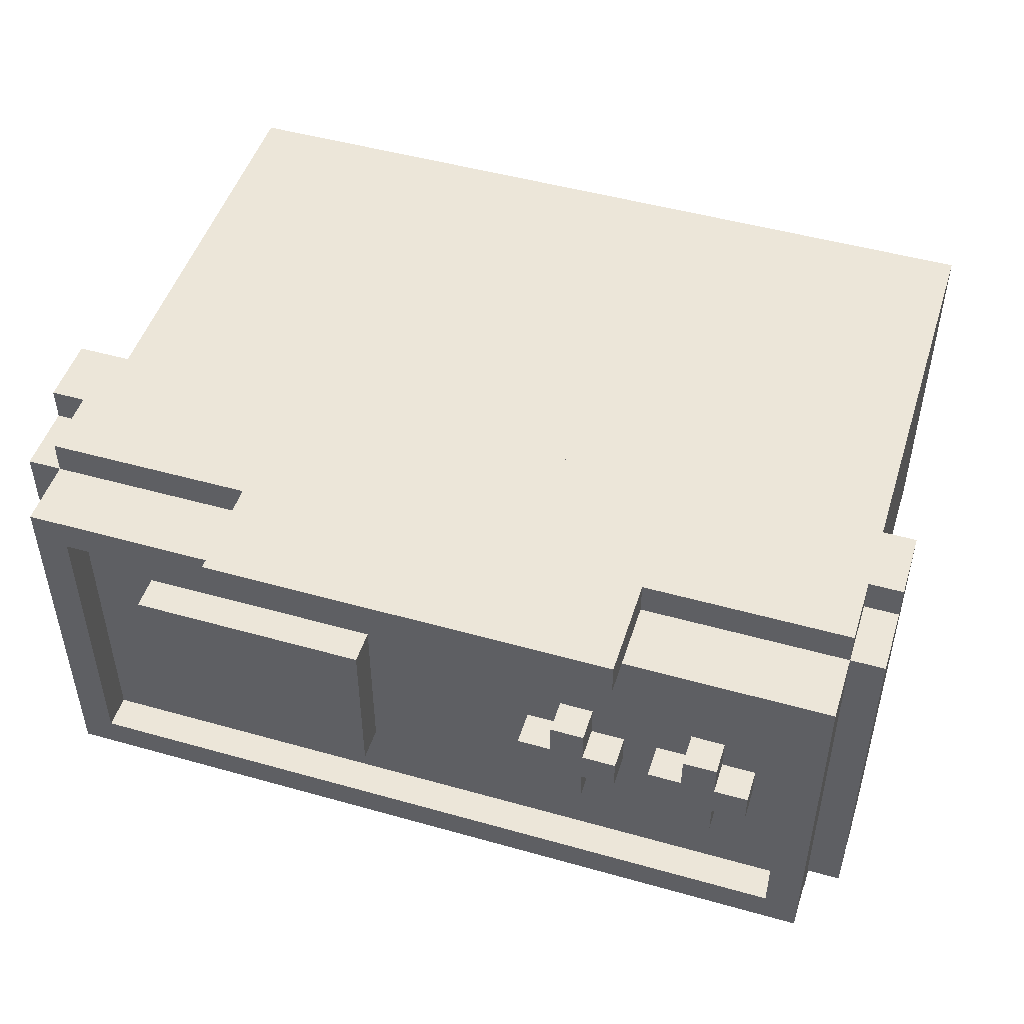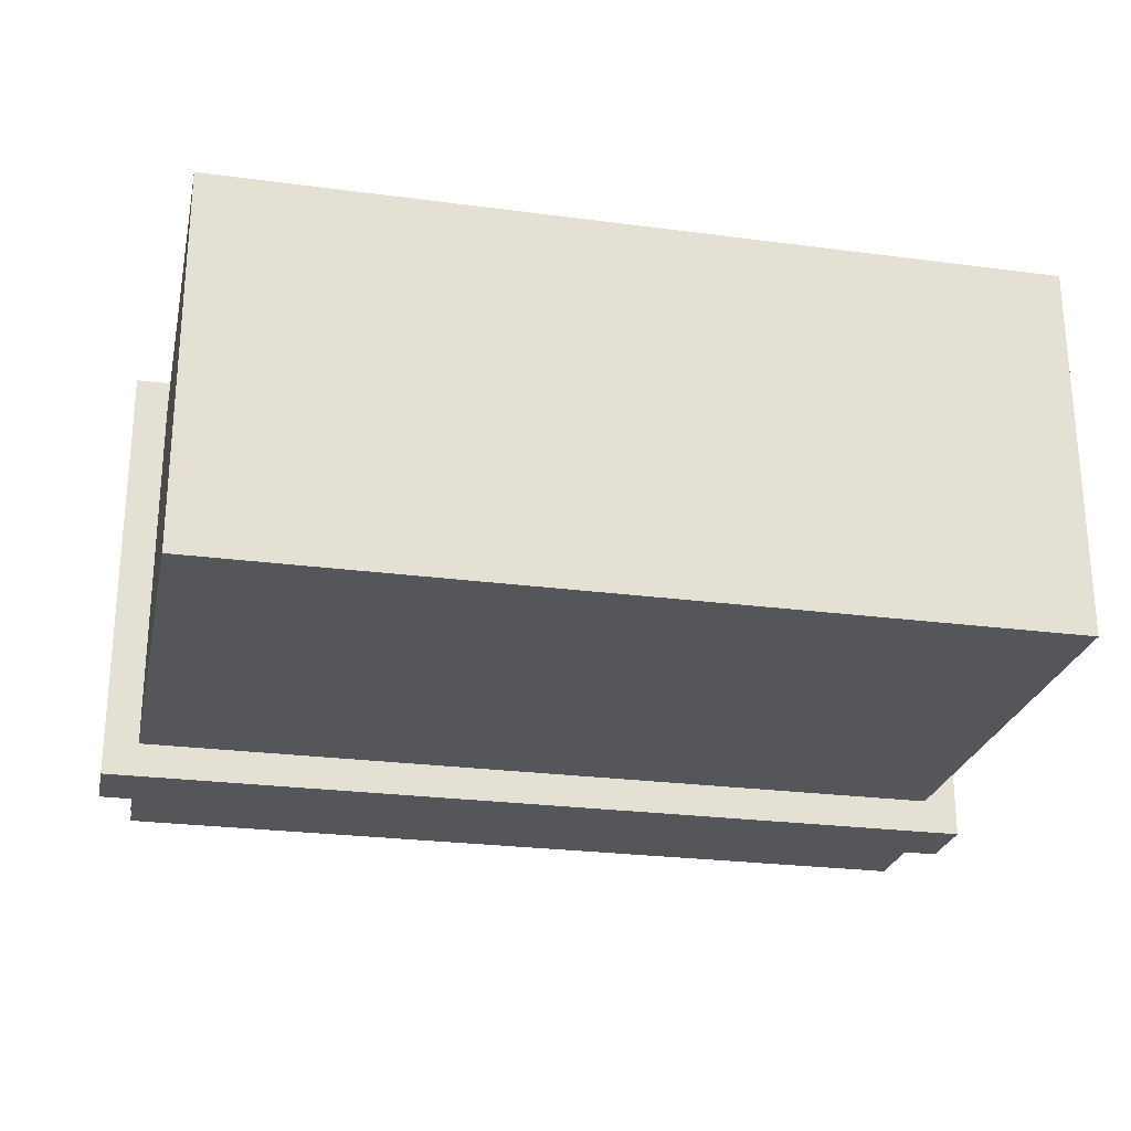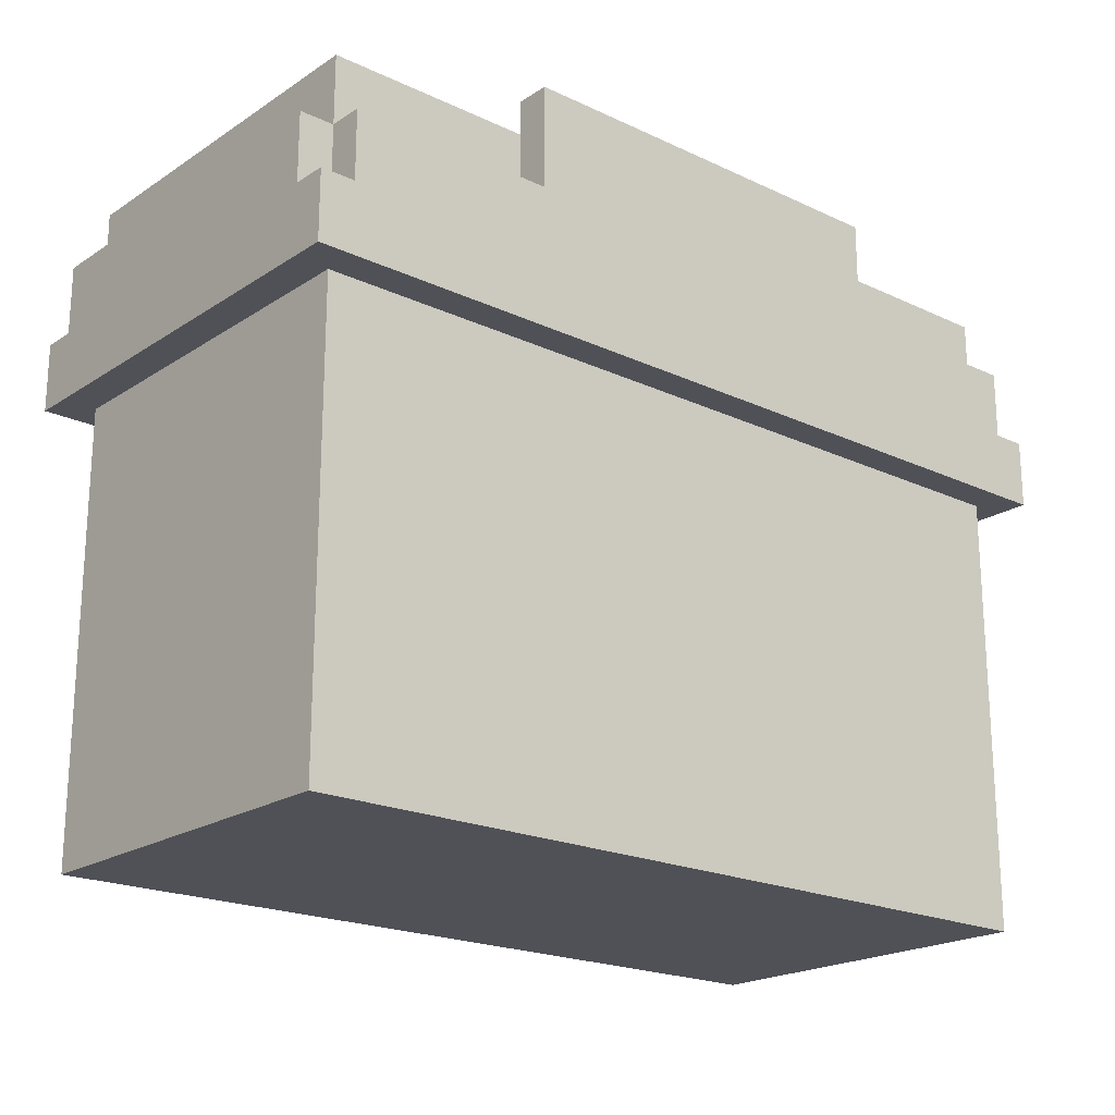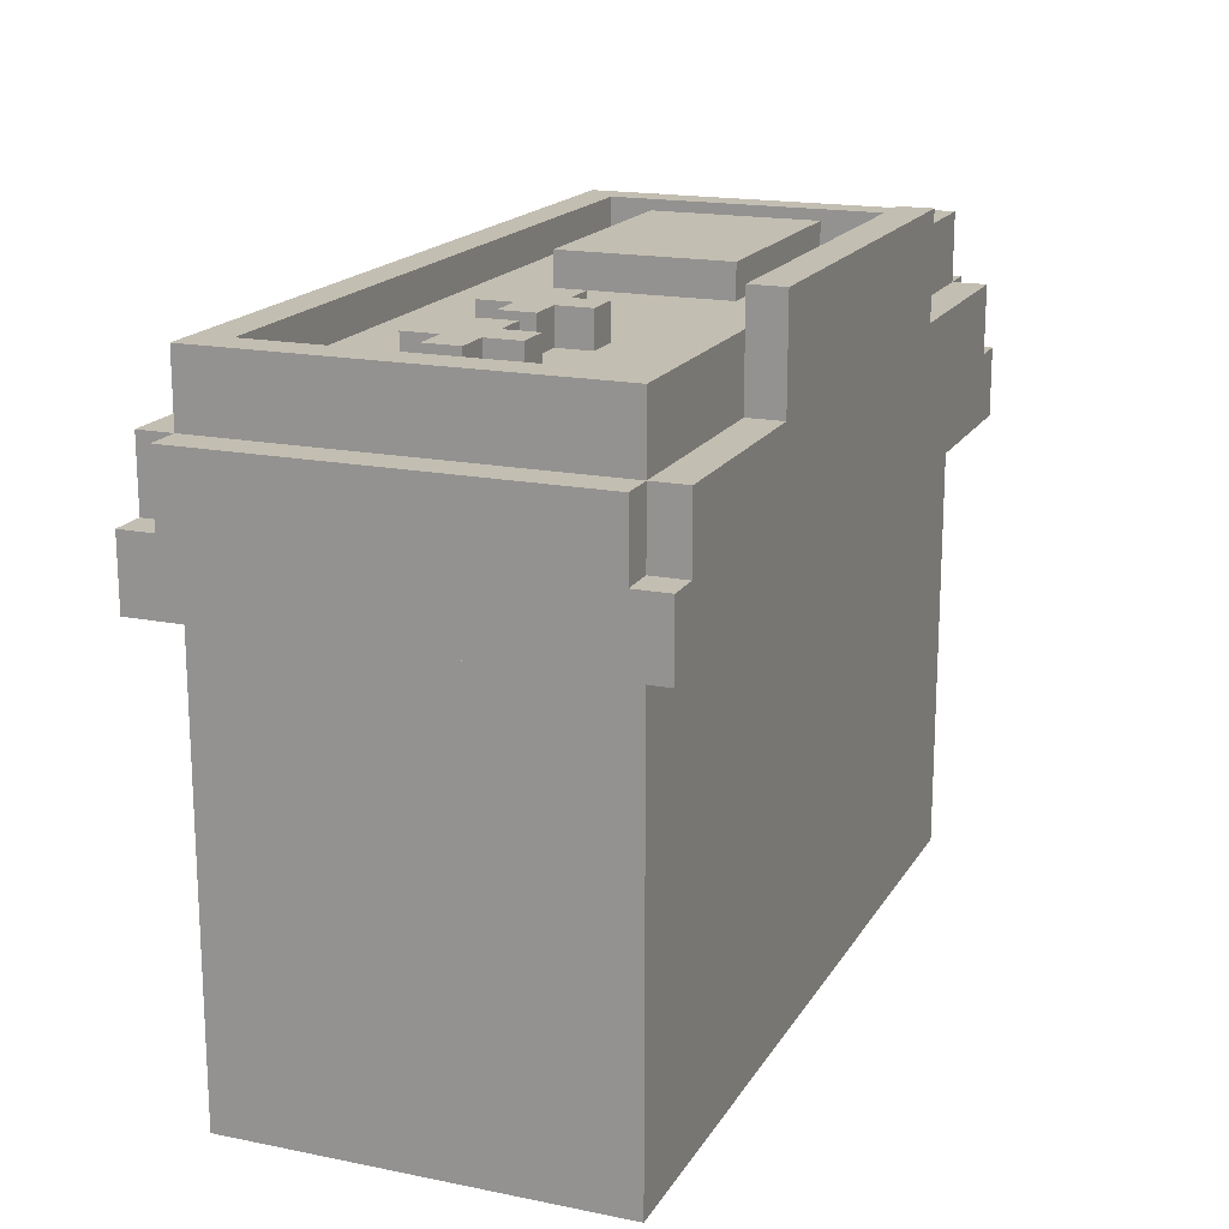
<metadata>
{"format":"obj","ext":"obj","renderer":"f3d","projection":"perspective","resolution":1024,"background":"white","views":[{"elev":48.8,"azim":-162.6,"up":"+Z"},{"elev":-25.4,"azim":-12.0,"up":"+Z"},{"elev":-20.4,"azim":-40.5,"up":"+Y"},{"elev":17.5,"azim":-68.2,"up":"+Y"}]}
</metadata>
<code>
o
v -1.3 1.3 0.7
v -1.3 1.3 -0.6
v -1.3 1.5 0.7
v -1.3 1.5 0.6
v -1.3 1.5 -0.5
v -1.3 1.5 -0.6
v -1.3 1.7 0.6
v -1.3 1.7 -0.5
v -1.2 0 0.6
v -1.2 0 -0.5
v -1.2 0.7 0.3
v -1.2 0.7 0.1
v -1.2 0.7 0
v -1.2 0.7 -0.4
v -1.2 1 0.3
v -1.2 1 0.1
v -1.2 1 0
v -1.2 1 -0.4
v -1.2 1.3 0.6
v -1.2 1.3 -0.5
v -1.2 1.5 0.7
v -1.2 1.5 0.6
v -1.2 1.5 -0.5
v -1.2 1.5 -0.6
v -1.2 1.7 0.7
v -1.2 1.7 0.6
v -1.2 1.7 -0.5
v -1.2 1.7 -0.6
v -1.2 1.9 0.6
v -1.2 1.9 -0.5
v -1 1.8 0.1
v -1 1.8 0
v -1 1.9 0.1
v -1 1.9 0
v -0.9 1.8 0.2
v -0.9 1.8 0.1
v -0.9 1.8 0
v -0.9 1.8 -0.1
v -0.9 1.9 0.2
v -0.9 1.9 0.1
v -0.9 1.9 0
v -0.9 1.9 -0.1
v -0.6 1.7 0.7
v -0.6 1.7 0.6
v -0.6 1.8 0.1
v -0.6 1.8 0
v -0.6 1.9 0.6
v -0.6 1.9 0.1
v -0.6 1.9 0
v -0.6 2 0.7
v -0.6 2 0.6
v -0.5 1.8 0.2
v -0.5 1.8 0.1
v -0.5 1.8 0
v -0.5 1.8 -0.1
v -0.5 1.9 0.2
v -0.5 1.9 0.1
v -0.5 1.9 0
v -0.5 1.9 -0.1
v 0.2 1.8 0.3
v 0.2 1.8 -0.2
v 0.2 1.9 0.3
v 0.2 1.9 -0.2
v 1.1 1.8 0.5
v 1.1 1.8 -0.4
v 1.1 1.9 0.5
v 1.1 1.9 -0.4
v -1.1 1.8 0.5
v -1.1 1.8 -0.4
v -1.1 1.9 0.5
v -1.1 1.9 -0.4
v -0.8 1.8 0.2
v -0.8 1.8 0.1
v -0.8 1.8 0
v -0.8 1.8 -0.1
v -0.8 1.9 0.2
v -0.8 1.9 0.1
v -0.8 1.9 0
v -0.8 1.9 -0.1
v -0.7 1.8 0.1
v -0.7 1.8 0
v -0.7 1.9 0.1
v -0.7 1.9 0
v -0.4 1.8 0.2
v -0.4 1.8 0.1
v -0.4 1.8 0
v -0.4 1.8 -0.1
v -0.4 1.9 0.2
v -0.4 1.9 0.1
v -0.4 1.9 0
v -0.4 1.9 -0.1
v -0.3 1.8 0.1
v -0.3 1.8 0
v -0.3 1.9 0.1
v -0.3 1.9 0
v 0.6 1.7 0.7
v 0.6 1.7 0.6
v 0.6 1.9 0.6
v 0.6 2 0.7
v 0.6 2 0.6
v 0.9 1.8 0.3
v 0.9 1.8 -0.2
v 0.9 1.9 0.3
v 0.9 1.9 -0.2
v 1.2 0 0.6
v 1.2 0 -0.5
v 1.2 0.7 0.3
v 1.2 0.7 0.1
v 1.2 0.7 0
v 1.2 0.7 -0.4
v 1.2 1 0.3
v 1.2 1 0.1
v 1.2 1 0
v 1.2 1 -0.4
v 1.2 1.3 0.6
v 1.2 1.3 -0.5
v 1.2 1.5 0.7
v 1.2 1.5 0.6
v 1.2 1.5 -0.5
v 1.2 1.5 -0.6
v 1.2 1.7 0.7
v 1.2 1.7 0.6
v 1.2 1.7 -0.5
v 1.2 1.7 -0.6
v 1.2 1.9 0.6
v 1.2 1.9 -0.5
v 1.3 1.3 0.7
v 1.3 1.3 -0.6
v 1.3 1.5 0.7
v 1.3 1.5 0.6
v 1.3 1.5 -0.5
v 1.3 1.5 -0.6
v 1.3 1.7 0.6
v 1.3 1.7 -0.5
v -1.3 1.3 0.7
v -1.3 1.5 0.7
v -1.2 1.5 0.7
v -1.2 1.7 0.7
v -0.6 1.4 0.7
v -0.6 1.7 0.7
v -0.6 2 0.7
v -0.3 1.5 0.7
v -0.3 1.6 0.7
v -0.3 1.7 0.7
v -0.3 1.8 0.7
v -0.2 1.5 0.7
v -0.2 1.6 0.7
v -0.2 1.7 0.7
v 0.2 1.5 0.7
v 0.2 1.6 0.7
v 0.2 1.7 0.7
v 0.3 1.5 0.7
v 0.3 1.6 0.7
v 0.3 1.7 0.7
v 0.3 1.8 0.7
v 0.3 1.9 0.7
v 0.4 1.8 0.7
v 0.4 1.9 0.7
v 0.6 1.4 0.7
v 0.6 1.7 0.7
v 0.6 2 0.7
v 1.2 1.5 0.7
v 1.2 1.7 0.7
v 1.3 1.3 0.7
v 1.3 1.5 0.7
v -1.3 1.5 0.6
v -1.3 1.7 0.6
v -1.2 0 0.6
v -1.2 1.3 0.6
v -1.2 1.5 0.6
v -1.2 1.7 0.6
v -1.2 1.9 0.6
v -1.1 0.1 0.6
v -1.1 1.2 0.6
v -0.6 0.1 0.6
v -0.6 1.2 0.6
v -0.6 1.7 0.6
v -0.6 1.9 0.6
v -0.5 0.1 0.6
v -0.5 1.2 0.6
v -0.3 0.6 0.6
v -0.3 0.8 0.6
v -0.2 0.6 0.6
v -0.2 0.8 0.6
v -0.1 0.1 0.6
v -0.1 1.2 0.6
v -1.192e-07 0.1 0.6
v -1.192e-07 1.2 0.6
v 0.1 0.6 0.6
v 0.1 0.8 0.6
v 0.2 0.6 0.6
v 0.2 0.8 0.6
v 0.4 0.1 0.6
v 0.4 1.2 0.6
v 0.6 0.1 0.6
v 0.6 1.2 0.6
v 0.6 1.7 0.6
v 0.6 1.9 0.6
v 1.1 0.1 0.6
v 1.1 1.2 0.6
v 1.2 0 0.6
v 1.2 1.3 0.6
v 1.2 1.5 0.6
v 1.2 1.7 0.6
v 1.2 1.9 0.6
v 1.3 1.5 0.6
v 1.3 1.7 0.6
v 0.2 1.8 0.3
v 0.2 1.9 0.3
v 0.9 1.8 0.3
v 0.9 1.9 0.3
v -0.9 1.8 0.2
v -0.9 1.9 0.2
v -0.8 1.8 0.2
v -0.8 1.9 0.2
v -0.5 1.8 0.2
v -0.5 1.9 0.2
v -0.4 1.8 0.2
v -0.4 1.9 0.2
v -1 1.8 0.1
v -1 1.9 0.1
v -0.9 1.8 0.1
v -0.9 1.9 0.1
v -0.8 1.8 0.1
v -0.8 1.9 0.1
v -0.7 1.8 0.1
v -0.7 1.9 0.1
v -0.6 1.8 0.1
v -0.6 1.9 0.1
v -0.5 1.8 0.1
v -0.5 1.9 0.1
v -0.4 1.8 0.1
v -0.4 1.9 0.1
v -0.3 1.8 0.1
v -0.3 1.9 0.1
v -1.1 1.8 -0.4
v -1.1 1.9 -0.4
v 1.1 1.8 -0.4
v 1.1 1.9 -0.4
v -0.6 1.9 0.6
v -0.6 2 0.6
v 0.6 1.9 0.6
v 0.6 2 0.6
v -1.1 1.8 0.5
v -1.1 1.9 0.5
v 1.1 1.8 0.5
v 1.1 1.9 0.5
v -1 1.8 0
v -1 1.9 0
v -0.9 1.8 0
v -0.9 1.9 0
v -0.8 1.8 0
v -0.8 1.9 0
v -0.7 1.8 0
v -0.7 1.9 0
v -0.6 1.8 0
v -0.6 1.9 0
v -0.5 1.8 0
v -0.5 1.9 0
v -0.4 1.8 0
v -0.4 1.9 0
v -0.3 1.8 0
v -0.3 1.9 0
v -0.9 1.8 -0.1
v -0.9 1.9 -0.1
v -0.8 1.8 -0.1
v -0.8 1.9 -0.1
v -0.5 1.8 -0.1
v -0.5 1.9 -0.1
v -0.4 1.8 -0.1
v -0.4 1.9 -0.1
v 0.2 1.8 -0.2
v 0.2 1.9 -0.2
v 0.9 1.8 -0.2
v 0.9 1.9 -0.2
v -1.3 1.5 -0.5
v -1.3 1.7 -0.5
v -1.2 0 -0.5
v -1.2 1.3 -0.5
v -1.2 1.5 -0.5
v -1.2 1.7 -0.5
v -1.2 1.9 -0.5
v 1.2 0 -0.5
v 1.2 1.3 -0.5
v 1.2 1.5 -0.5
v 1.2 1.7 -0.5
v 1.2 1.9 -0.5
v 1.3 1.5 -0.5
v 1.3 1.7 -0.5
v -1.3 1.3 -0.6
v -1.3 1.5 -0.6
v -1.2 1.5 -0.6
v -1.2 1.7 -0.6
v 1.2 1.5 -0.6
v 1.2 1.7 -0.6
v 1.3 1.3 -0.6
v 1.3 1.5 -0.6
v -1.2 0 0.6
v 1.2 0 0.6
v -1.2 0 -0.5
v 1.2 0 -0.5
v -1.3 1.3 0.7
v 1.3 1.3 0.7
v -1.2 1.3 0.6
v 1.2 1.3 0.6
v -1.2 1.3 -0.5
v 1.2 1.3 -0.5
v -1.3 1.3 -0.6
v 1.3 1.3 -0.6
v -1.3 1.5 0.7
v -1.2 1.5 0.7
v 1.2 1.5 0.7
v 1.3 1.5 0.7
v -1.3 1.5 0.6
v -1.2 1.5 0.6
v 1.2 1.5 0.6
v 1.3 1.5 0.6
v -1.3 1.5 -0.5
v -1.2 1.5 -0.5
v 1.2 1.5 -0.5
v 1.3 1.5 -0.5
v -1.3 1.5 -0.6
v -1.2 1.5 -0.6
v 1.2 1.5 -0.6
v 1.3 1.5 -0.6
v -1.2 1.7 0.7
v -0.6 1.7 0.7
v 0.6 1.7 0.7
v 1.2 1.7 0.7
v -1.3 1.7 0.6
v -1.2 1.7 0.6
v -0.6 1.7 0.6
v 0.6 1.7 0.6
v 1.2 1.7 0.6
v 1.3 1.7 0.6
v -1.3 1.7 -0.5
v -1.2 1.7 -0.5
v 1.2 1.7 -0.5
v 1.3 1.7 -0.5
v -1.2 1.7 -0.6
v 1.2 1.7 -0.6
v -1.1 1.8 0.5
v 1.1 1.8 0.5
v 0.2 1.8 0.3
v 0.9 1.8 0.3
v -0.9 1.8 0.2
v -0.8 1.8 0.2
v -0.5 1.8 0.2
v -0.4 1.8 0.2
v -1 1.8 0.1
v -0.9 1.8 0.1
v -0.8 1.8 0.1
v -0.7 1.8 0.1
v -0.6 1.8 0.1
v -0.5 1.8 0.1
v -0.4 1.8 0.1
v -0.3 1.8 0.1
v -1 1.8 0
v -0.9 1.8 0
v -0.8 1.8 0
v -0.7 1.8 0
v -0.6 1.8 0
v -0.5 1.8 0
v -0.4 1.8 0
v -0.3 1.8 0
v -0.9 1.8 -0.1
v -0.8 1.8 -0.1
v -0.5 1.8 -0.1
v -0.4 1.8 -0.1
v 0.2 1.8 -0.2
v 0.9 1.8 -0.2
v -1.1 1.8 -0.4
v 1.1 1.8 -0.4
v -1.2 1.9 0.6
v -0.6 1.9 0.6
v 0.6 1.9 0.6
v 1.2 1.9 0.6
v -1.1 1.9 0.5
v 1.1 1.9 0.5
v 0.2 1.9 0.3
v 0.9 1.9 0.3
v -0.9 1.9 0.2
v -0.8 1.9 0.2
v -0.5 1.9 0.2
v -0.4 1.9 0.2
v 0.6 1.9 0.2
v 0.7 1.9 0.2
v -1 1.9 0.1
v -0.9 1.9 0.1
v -0.8 1.9 0.1
v -0.7 1.9 0.1
v -0.6 1.9 0.1
v -0.5 1.9 0.1
v -0.4 1.9 0.1
v -0.3 1.9 0.1
v 0.5 1.9 0.1
v 0.6 1.9 0.1
v 0.7 1.9 0.1
v 0.8 1.9 0.1
v -1 1.9 0
v -0.9 1.9 0
v -0.8 1.9 0
v -0.7 1.9 0
v -0.6 1.9 0
v -0.5 1.9 0
v -0.4 1.9 0
v -0.3 1.9 0
v 0.5 1.9 0
v 0.6 1.9 0
v 0.7 1.9 0
v 0.8 1.9 0
v -0.9 1.9 -0.1
v -0.8 1.9 -0.1
v -0.5 1.9 -0.1
v -0.4 1.9 -0.1
v 0.6 1.9 -0.1
v 0.7 1.9 -0.1
v 0.2 1.9 -0.2
v 0.9 1.9 -0.2
v -1.1 1.9 -0.4
v 1.1 1.9 -0.4
v -1.2 1.9 -0.5
v 1.2 1.9 -0.5
v -0.6 2 0.7
v 0.6 2 0.7
v -0.6 2 0.6
v 0.6 2 0.6
f 3 2 1
f 4 2 3
f 5 2 4
f 6 2 5
f 7 5 4
f 8 5 7
f 11 10 9
f 12 10 11
f 13 10 12
f 14 10 13
f 15 11 9
f 15 12 11
f 16 13 12
f 16 12 15
f 17 14 13
f 17 13 16
f 18 10 14
f 18 14 17
f 19 17 16
f 19 16 15
f 19 18 17
f 19 15 9
f 20 10 18
f 20 18 19
f 25 22 21
f 26 22 25
f 27 24 23
f 28 24 27
f 29 27 26
f 30 27 29
f 33 32 31
f 34 32 33
f 39 36 35
f 40 36 39
f 41 38 37
f 42 38 41
f 47 44 43
f 48 46 45
f 49 46 48
f 50 47 43
f 51 47 50
f 56 53 52
f 57 53 56
f 58 55 54
f 59 55 58
f 62 61 60
f 63 61 62
f 66 65 64
f 67 65 66
f 68 69 70
f 70 69 71
f 72 73 76
f 76 73 77
f 74 75 78
f 78 75 79
f 80 81 82
f 82 81 83
f 84 85 88
f 88 85 89
f 86 87 90
f 90 87 91
f 92 93 94
f 94 93 95
f 96 97 98
f 96 98 99
f 99 98 100
f 101 102 103
f 103 102 104
f 105 106 107
f 107 106 108
f 108 106 109
f 109 106 110
f 105 107 111
f 107 108 111
f 108 109 112
f 111 108 112
f 109 110 113
f 112 109 113
f 110 106 114
f 113 110 114
f 112 113 115
f 111 112 115
f 113 114 115
f 105 111 115
f 114 106 116
f 115 114 116
f 117 118 121
f 121 118 122
f 119 120 123
f 123 120 124
f 122 123 125
f 125 123 126
f 127 128 129
f 129 128 130
f 130 128 131
f 131 128 132
f 130 131 133
f 133 131 134
f 137 136 135
f 139 137 135
f 139 138 137
f 140 138 139
f 142 140 139
f 142 141 140
f 143 141 142
f 144 141 143
f 145 141 144
f 146 142 139
f 146 143 142
f 147 144 143
f 147 143 146
f 148 145 144
f 148 144 147
f 149 147 146
f 149 146 139
f 150 148 147
f 150 147 149
f 151 145 148
f 151 148 150
f 152 150 149
f 152 149 139
f 153 151 150
f 153 150 152
f 154 145 151
f 154 151 153
f 155 141 145
f 155 145 154
f 156 141 155
f 157 154 153
f 157 153 152
f 157 156 155
f 157 155 154
f 158 141 156
f 158 156 157
f 159 139 135
f 159 157 152
f 159 158 157
f 159 152 139
f 160 158 159
f 161 141 158
f 161 158 160
f 162 160 159
f 163 160 162
f 164 159 135
f 164 162 159
f 165 162 164
f 170 167 166
f 171 167 170
f 173 169 168
f 174 169 173
f 175 173 168
f 175 174 173
f 176 169 174
f 176 174 175
f 177 172 171
f 178 172 177
f 179 175 168
f 179 176 175
f 180 169 176
f 180 176 179
f 181 180 179
f 182 180 181
f 183 181 179
f 183 182 181
f 184 180 182
f 184 182 183
f 185 179 168
f 185 183 179
f 185 184 183
f 186 180 184
f 186 184 185
f 186 169 180
f 187 185 168
f 187 186 185
f 188 169 186
f 188 186 187
f 189 188 187
f 190 188 189
f 191 189 187
f 191 190 189
f 192 188 190
f 192 190 191
f 193 187 168
f 193 191 187
f 193 192 191
f 194 188 192
f 194 192 193
f 194 169 188
f 195 193 168
f 195 194 193
f 196 169 194
f 196 194 195
f 199 195 168
f 199 196 195
f 200 169 196
f 200 196 199
f 201 199 168
f 201 200 199
f 202 169 200
f 202 200 201
f 204 198 197
f 205 198 204
f 206 204 203
f 207 204 206
f 210 209 208
f 211 209 210
f 214 213 212
f 215 213 214
f 218 217 216
f 219 217 218
f 222 221 220
f 223 221 222
f 226 225 224
f 227 225 226
f 230 229 228
f 231 229 230
f 234 233 232
f 235 233 234
f 238 237 236
f 239 237 238
f 240 241 242
f 242 241 243
f 244 245 246
f 246 245 247
f 248 249 250
f 250 249 251
f 252 253 254
f 254 253 255
f 256 257 258
f 258 257 259
f 260 261 262
f 262 261 263
f 264 265 266
f 266 265 267
f 268 269 270
f 270 269 271
f 272 273 274
f 274 273 275
f 276 277 280
f 280 277 281
f 278 279 283
f 283 279 284
f 281 282 286
f 286 282 287
f 285 286 288
f 288 286 289
f 290 291 292
f 290 292 294
f 292 293 294
f 294 293 295
f 290 294 296
f 296 294 297
f 300 299 298
f 301 299 300
f 304 303 302
f 305 303 304
f 306 304 302
f 307 303 305
f 308 306 302
f 308 307 306
f 309 303 307
f 309 307 308
f 310 311 314
f 314 311 315
f 312 313 316
f 316 313 317
f 318 319 322
f 322 319 323
f 320 321 324
f 324 321 325
f 326 327 331
f 331 327 332
f 328 329 333
f 333 329 334
f 330 331 336
f 336 331 337
f 334 335 338
f 338 335 339
f 337 338 340
f 340 338 341
f 342 343 344
f 344 343 345
f 342 344 346
f 346 344 347
f 347 344 348
f 348 344 349
f 342 346 350
f 350 346 351
f 347 348 352
f 352 348 353
f 353 348 354
f 354 348 355
f 349 344 356
f 356 344 357
f 342 350 358
f 353 354 361
f 361 354 362
f 357 344 365
f 358 359 366
f 362 363 367
f 360 361 367
f 361 362 367
f 367 363 368
f 364 365 369
f 367 368 370
f 368 369 370
f 369 365 370
f 365 344 370
f 366 367 370
f 345 343 371
f 366 370 372
f 370 371 372
f 358 366 372
f 342 358 372
f 371 343 373
f 372 371 373
f 374 375 378
f 376 377 378
f 375 376 378
f 378 377 379
f 380 381 386
f 386 381 387
f 382 383 389
f 389 383 390
f 384 385 393
f 393 385 394
f 380 386 396
f 386 387 397
f 396 386 397
f 387 381 398
f 397 387 398
f 398 381 399
f 390 391 400
f 388 389 400
f 389 390 400
f 400 391 401
f 401 391 402
f 402 391 403
f 394 395 404
f 392 393 404
f 393 394 404
f 404 395 405
f 405 395 406
f 406 395 407
f 396 397 408
f 380 396 408
f 398 399 408
f 397 398 408
f 408 399 409
f 409 399 410
f 399 381 411
f 410 399 411
f 401 402 412
f 412 402 413
f 405 406 414
f 414 406 415
f 409 410 416
f 408 409 416
f 410 411 417
f 416 410 417
f 408 416 418
f 416 417 418
f 380 408 418
f 417 411 419
f 418 417 419
f 411 381 419
f 374 378 420
f 379 377 421
f 374 420 422
f 420 421 422
f 421 377 423
f 422 421 423
f 424 425 426
f 426 425 427

</code>
